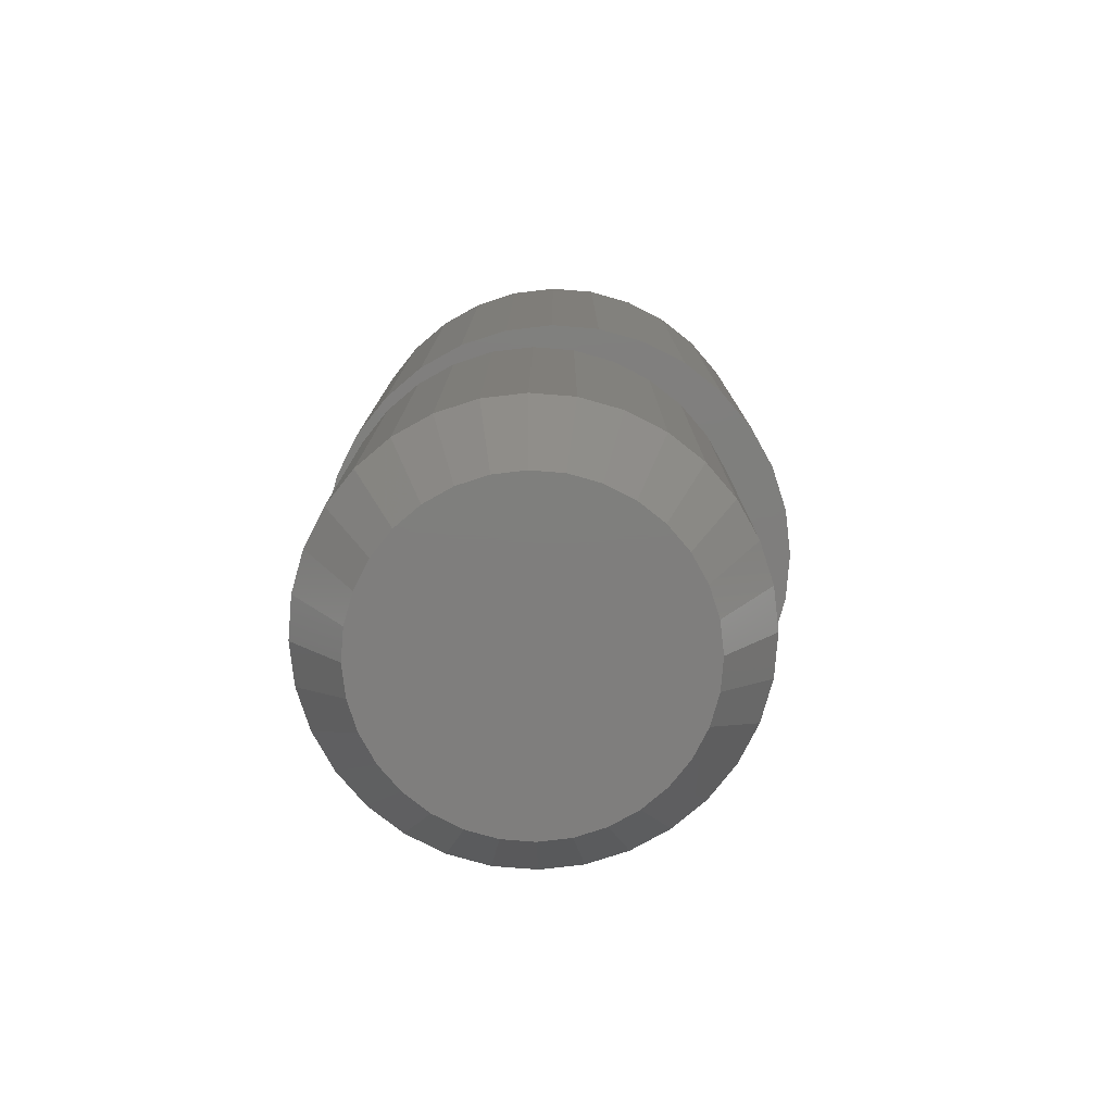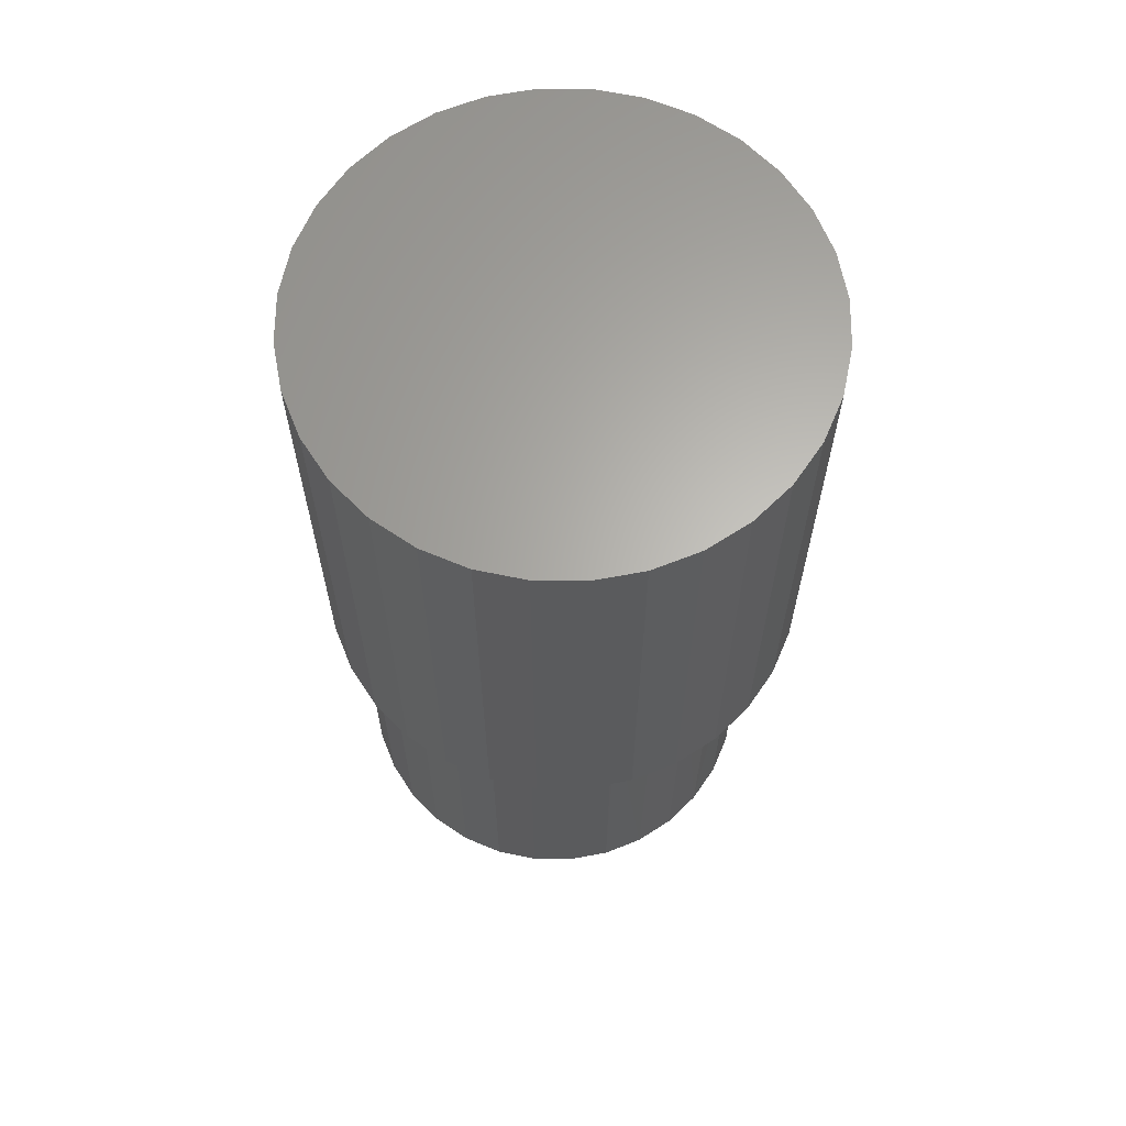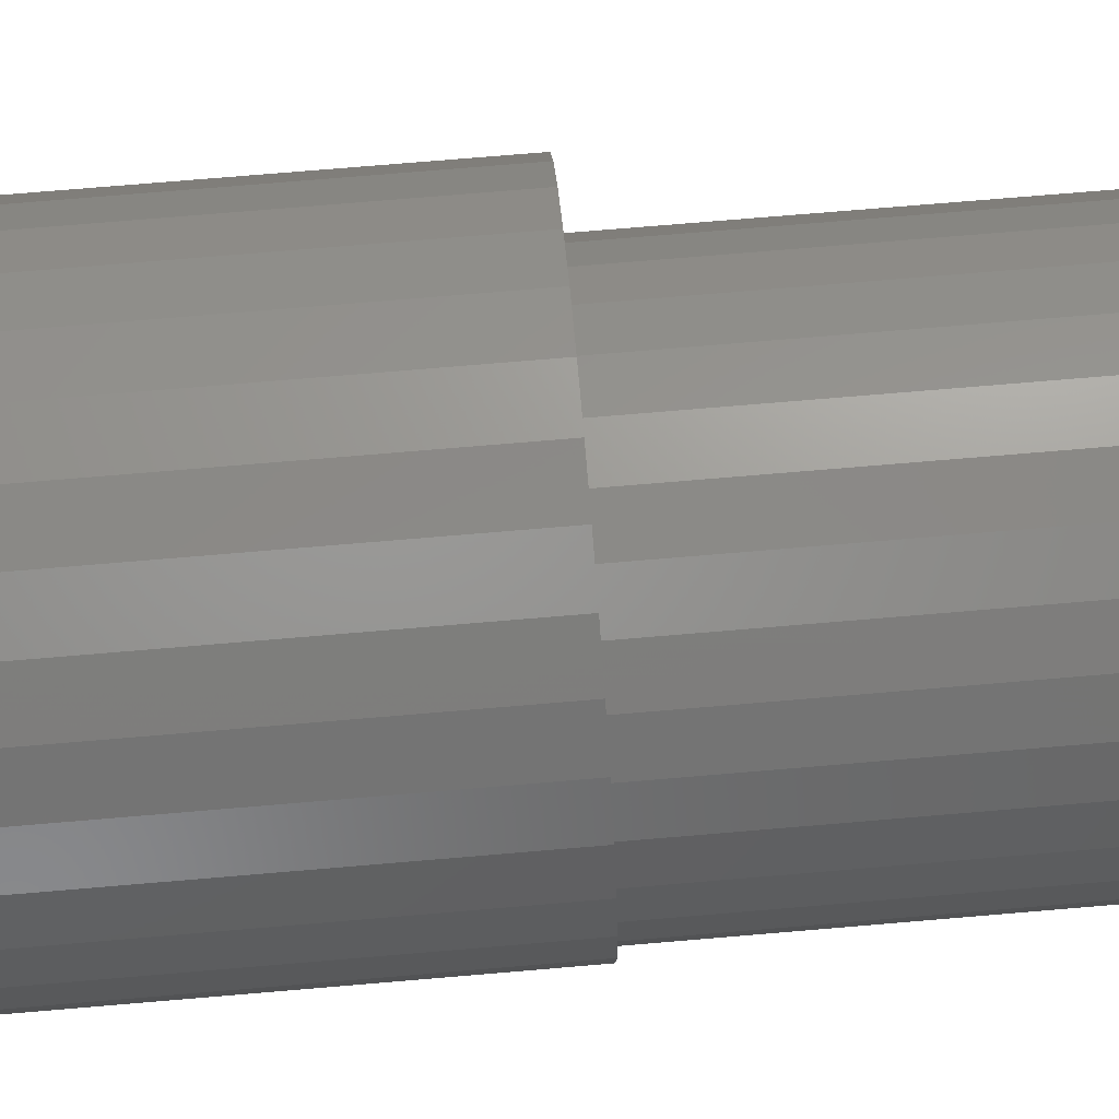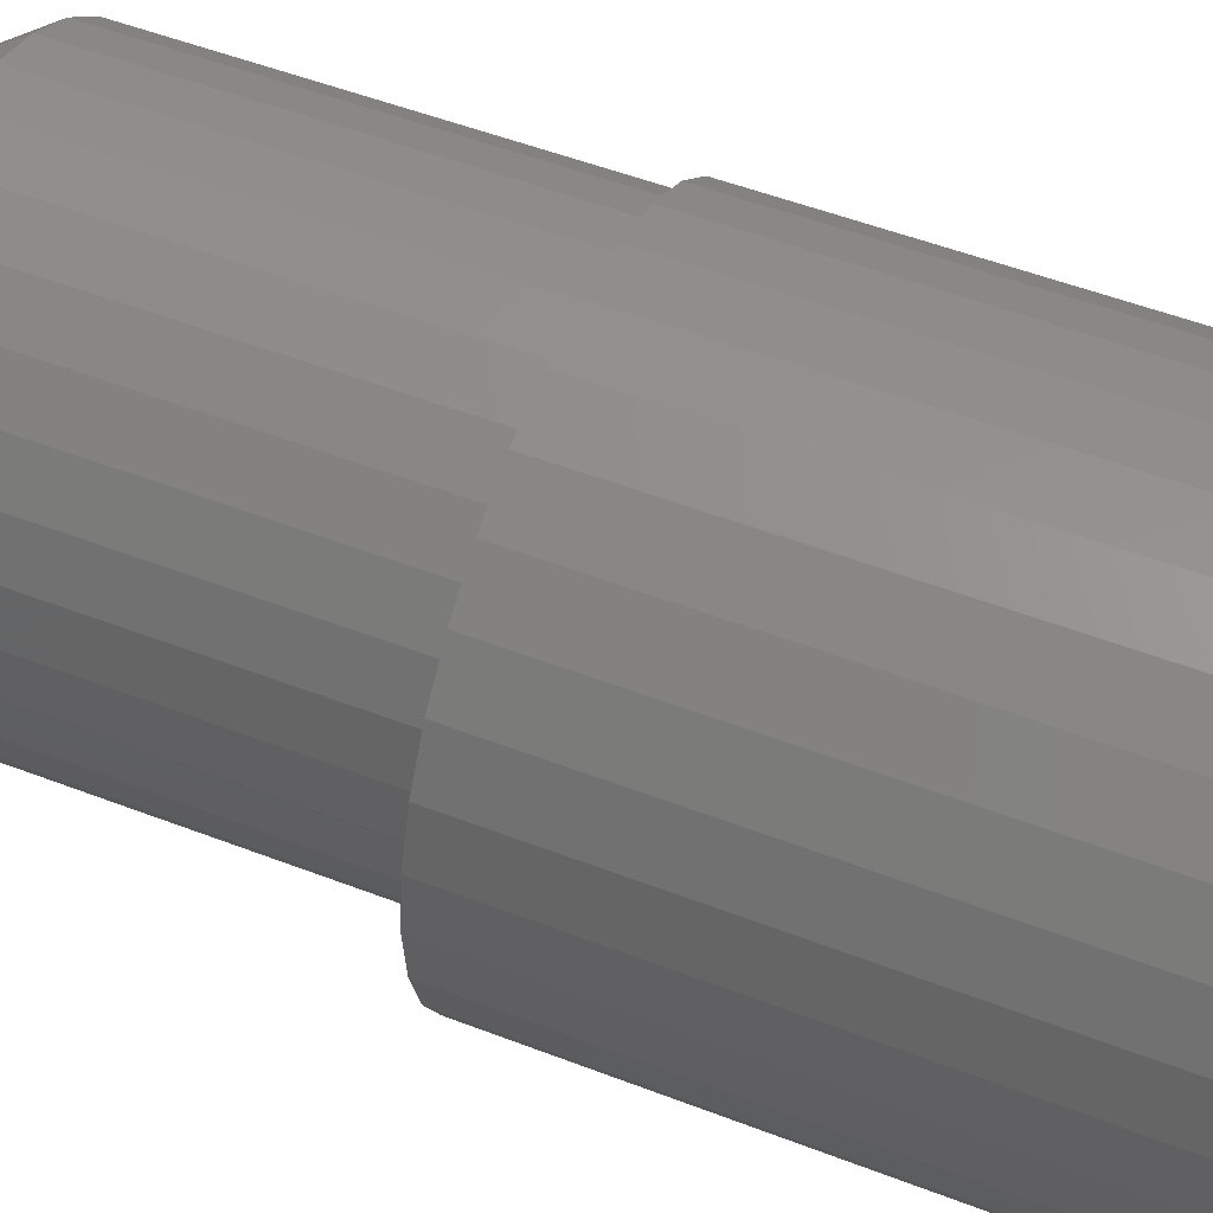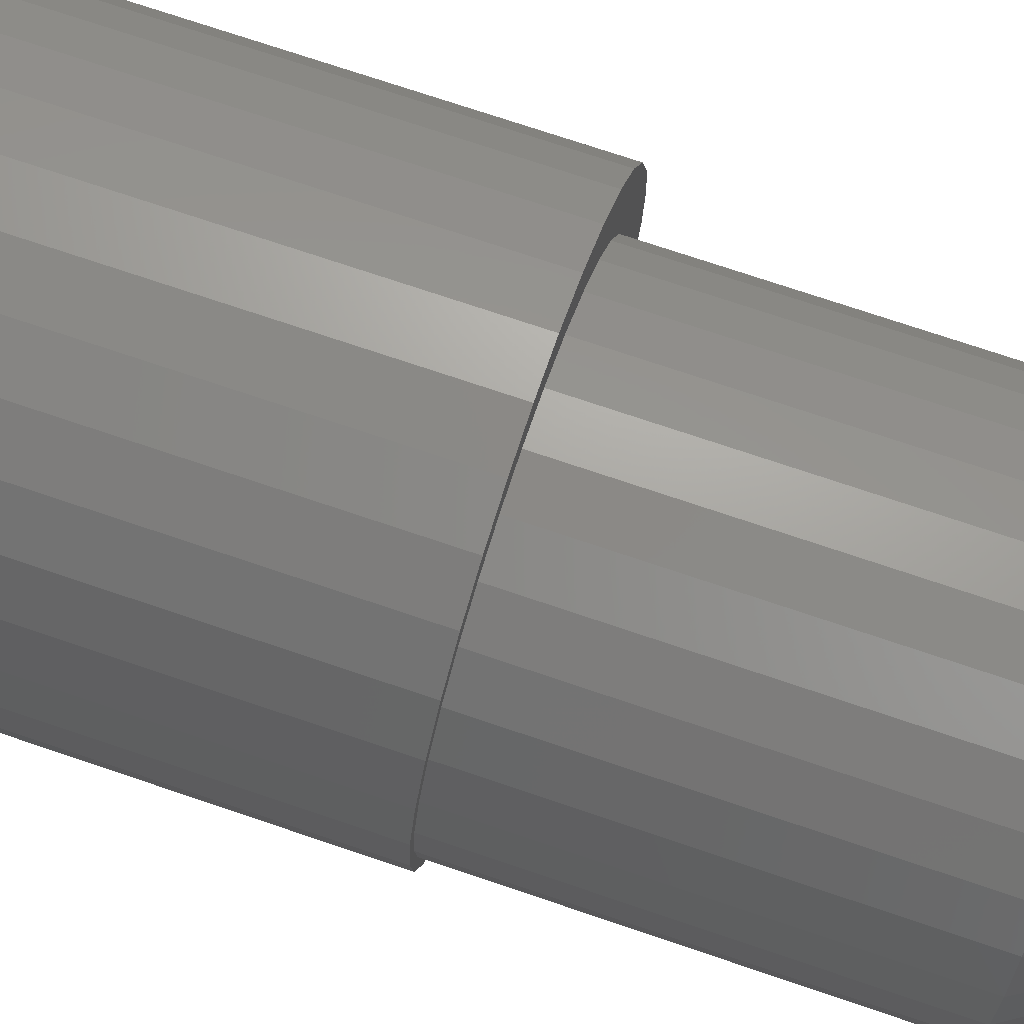
<metadata>
{"format":"stl","ext":"stl","renderer":"f3d","projection":"perspective","resolution":1024,"background":"white","views":[{"elev":-78.5,"azim":-10.2,"up":"+Y"},{"elev":64.2,"azim":73.7,"up":"+Y"},{"elev":74.6,"azim":-94.8,"up":"+Z"},{"elev":51.1,"azim":112.9,"up":"+Z"},{"elev":73.7,"azim":-71.3,"up":"+Z"}]}
</metadata>
<code>
# stl→obj: 224 verts, 444 faces
v 0.001727 -0.2656 0.04655
v -0.007354 -0.2656 0.04565
v -0.01609 -0.2656 0.043
v 0.01081 -0.2656 0.04565
v 0.01954 -0.2656 0.043
v -0.02413 -0.2656 0.0387
v 0.02759 -0.2656 0.0387
v -0.03119 -0.2656 0.03291
v 0.03464 -0.2656 0.03291
v -0.03697 -0.2656 0.02586
v 0.04043 -0.2656 0.02586
v -0.04128 -0.2656 0.01781
v 0.04473 -0.2656 0.01781
v -0.04392 -0.2656 0.009081
v 0.04738 -0.2656 0.009081
v 0.04738 -0.2656 -0.009081
v -0.04128 -0.2656 -0.01781
v 0.04473 -0.2656 -0.01781
v -0.03697 -0.2656 -0.02586
v 0.04043 -0.2656 -0.02586
v -0.03119 -0.2656 -0.03291
v 0.03464 -0.2656 -0.03291
v -0.02413 -0.2656 -0.0387
v 0.02759 -0.2656 -0.0387
v -0.01609 -0.2656 -0.043
v 0.01954 -0.2656 -0.043
v -0.007354 -0.2656 -0.04565
v 0.001727 -0.2656 -0.04655
v 0.01081 -0.2656 -0.04565
v 0.04827 -0.2656 -2.901e-17
v -0.04482 -0.2656 3.748e-09
v -0.04392 -0.2656 -0.009081
v 0.06246 -0.1328 -0.01327
v 0.0627 -0.2422 -0.01213
v 0.05917 -0.2422 -0.02379
v 0.05874 -0.1328 -0.0248
v 0.05342 -0.2422 -0.03454
v 0.06324 -0.1328 -0.001234
v 0.0639 -0.1328 -2.919e-17
v 0.0639 -0.2422 -4.441e-17
v -0.06044 -0.2422 1.65e-17
v -0.06044 -0.1328 1.65e-17
v -0.05925 -0.2422 -0.01213
v -0.05926 -0.1328 -0.01205
v -0.05571 -0.2422 -0.02379
v -0.05577 -0.1328 -0.02365
v -0.04997 -0.2422 -0.03454
v -0.0501 -0.1328 -0.03435
v -0.04223 -0.2422 -0.04396
v -0.04245 -0.1328 -0.04374
v -0.03281 -0.2422 -0.05169
v -0.03314 -0.1328 -0.05148
v -0.02206 -0.2422 -0.05744
v -0.0225 -0.1328 -0.05726
v -0.0104 -0.2422 -0.06098
v -0.01094 -0.1328 -0.06087
v 0.001727 -0.2422 -0.06217
v 0.001104 -0.1328 -0.06217
v 0.01386 -0.2422 -0.06098
v 0.01317 -0.1328 -0.06111
v 0.02552 -0.2422 -0.05744
v 0.0248 -0.1328 -0.05773
v 0.03627 -0.2422 -0.05169
v 0.03555 -0.1328 -0.05216
v 0.04569 -0.2422 -0.04396
v 0.04502 -0.1328 -0.04462
v 0.05285 -0.1328 -0.03538
v -0.05925 -0.1328 0.01213
v -0.05925 -0.2422 0.01213
v -0.05571 -0.1328 0.02379
v -0.05571 -0.2422 0.02379
v -0.04997 -0.1328 0.03454
v -0.04997 -0.2422 0.03454
v -0.04223 -0.1328 0.04396
v -0.04223 -0.2422 0.04396
v -0.03281 -0.1328 0.05169
v -0.03281 -0.2422 0.05169
v -0.02206 -0.1328 0.05744
v -0.02206 -0.2422 0.05744
v -0.0104 -0.1328 0.06098
v -0.0104 -0.2422 0.06098
v 0.001727 -0.1328 0.06217
v 0.001727 -0.2422 0.06217
v 0.01386 -0.1328 0.06098
v 0.01386 -0.2422 0.06098
v 0.02552 -0.1328 0.05744
v 0.02552 -0.2422 0.05744
v 0.03627 -0.1328 0.05169
v 0.03627 -0.2422 0.05169
v 0.04569 -0.1328 0.04396
v 0.04569 -0.2422 0.04396
v 0.05342 -0.1328 0.03454
v 0.05342 -0.2422 0.03454
v 0.05917 -0.1328 0.02379
v 0.05917 -0.2422 0.02379
v 0.0627 -0.1328 0.01213
v 0.0627 -0.2422 0.01213
v -0.01371 -0.1328 0.04972
v -0.003425 -0.1328 0.05294
v 0.007285 -0.1328 0.05411
v 0.01802 -0.1328 0.05318
v 0.02837 -0.1328 0.05019
v -0.02317 -0.1328 0.04457
v 0.03794 -0.1328 0.04524
v -0.03146 -0.1328 0.03769
v 0.04638 -0.1328 0.03854
v 0.05336 -0.1328 0.03033
v -0.03825 -0.1328 0.02932
v 0.05861 -0.1328 0.02093
v -0.0433 -0.1328 0.01981
v 0.06194 -0.1328 0.01068
v -0.0464 -0.1328 0.009489
v 0.05391 -0.1328 -0.03198
v -0.03812 -0.1328 -0.03198
v 0.05903 -0.1328 -0.02241
v -0.03124 -0.1328 -0.04037
v 0.04703 -0.1328 -0.04037
v -0.02285 -0.1328 -0.04725
v 0.03864 -0.1328 -0.04725
v -0.01329 -0.1328 -0.05237
v 0.02907 -0.1328 -0.05237
v -0.002903 -0.1328 -0.05552
v 0.01869 -0.1328 -0.05552
v 0.007895 -0.1328 -0.05658
v -0.04745 -0.1328 -0.001234
v -0.04324 -0.1328 -0.02241
v -0.04639 -0.1328 -0.01203
v 0.06218 -0.1328 -0.01203
v 0.007895 -0.1328 -0.0722
v 0.02174 -0.1328 -0.07084
v 0.03505 -0.1328 -0.0668
v -0.005951 -0.1328 -0.07084
v 0.03505 -0.1328 0.06433
v 0.02174 -0.1328 0.06837
v 0.007895 -0.1328 0.06974
v -0.005951 -0.1328 0.06837
v -0.01926 -0.1328 0.06433
v -0.03153 -0.1328 0.05778
v -0.04229 -0.1328 0.04895
v -0.05111 -0.1328 0.0382
v -0.05767 -0.1328 0.02593
v -0.06171 -0.1328 0.01261
v -0.06171 -0.1328 -0.01508
v -0.05767 -0.1328 -0.02839
v -0.05111 -0.1328 -0.04066
v -0.04229 -0.1328 -0.05142
v -0.03153 -0.1328 -0.06024
v -0.01926 -0.1328 -0.0668
v 0.04732 -0.1328 0.05778
v 0.05808 -0.1328 0.04895
v 0.0669 -0.1328 0.0382
v 0.07346 -0.1328 0.02593
v 0.0775 -0.1328 0.01261
v 0.0775 -0.1328 -0.01508
v 0.07346 -0.1328 -0.02839
v 0.0669 -0.1328 -0.04066
v 0.05808 -0.1328 -0.05142
v 0.04732 -0.1328 -0.06024
v 0.07887 -0.1328 -0.001234
v -0.06308 -0.1328 -0.001234
v 0.06218 -0.007812 0.009564
v 0.05391 -0.007812 0.02951
v 0.04703 -0.007812 0.0379
v 0.05903 -0.007812 0.01995
v 0.06324 -0.007812 -0.001234
v 0.03864 -0.007812 0.04478
v 0.02907 -0.007812 0.0499
v 0.01869 -0.007812 0.05305
v 0.007895 -0.007812 0.05411
v -0.002903 -0.007812 0.05305
v -0.01329 -0.007812 0.0499
v -0.02285 -0.007812 0.04478
v -0.03124 -0.007812 0.0379
v -0.03812 -0.007812 0.02951
v -0.04324 -0.007812 0.01995
v -0.04639 -0.007812 0.009564
v -0.04745 -0.007812 -0.001234
v 0.007895 -0.007812 -0.05658
v 0.01869 -0.007812 -0.05552
v 0.02907 -0.007812 -0.05237
v 0.03864 -0.007812 -0.04725
v 0.04703 -0.007812 -0.04037
v 0.05391 -0.007812 -0.03198
v 0.05903 -0.007812 -0.02241
v 0.06218 -0.007812 -0.01203
v -0.002903 -0.007812 -0.05552
v -0.01329 -0.007812 -0.05237
v -0.02285 -0.007812 -0.04725
v -0.03124 -0.007812 -0.04037
v -0.03812 -0.007812 -0.03198
v -0.04324 -0.007812 -0.02241
v -0.04639 -0.007812 -0.01203
v 0.07887 0.007812 -0.001234
v 0.0775 0.007812 -0.01508
v 0.07346 0.007812 -0.02839
v 0.0669 0.007812 -0.04066
v 0.05808 0.007812 -0.05142
v 0.04732 0.007812 -0.06024
v 0.03505 0.007812 -0.0668
v 0.02174 0.007812 -0.07084
v 0.007895 0.007812 -0.0722
v -0.005951 0.007812 -0.07084
v -0.01926 0.007812 -0.0668
v -0.03153 0.007812 -0.06024
v -0.04229 0.007812 -0.05142
v -0.05111 0.007812 -0.04066
v -0.05767 0.007812 -0.02839
v -0.06171 0.007812 -0.01508
v -0.06308 0.007812 -0.001234
v -0.06171 0.007812 0.01261
v -0.05767 0.007812 0.02593
v -0.05111 0.007812 0.0382
v -0.04229 0.007812 0.04895
v -0.03153 0.007812 0.05778
v -0.01926 0.007812 0.06433
v -0.005951 0.007812 0.06837
v 0.007895 0.007812 0.06974
v 0.02174 0.007812 0.06837
v 0.03505 0.007812 0.06433
v 0.04732 0.007812 0.05778
v 0.05808 0.007812 0.04895
v 0.0669 0.007812 0.0382
v 0.07346 0.007812 0.02593
v 0.0775 0.007812 0.01261
f 1 2 3
f 4 1 3
f 4 3 5
f 5 3 6
f 5 6 7
f 7 6 8
f 7 8 9
f 9 8 10
f 9 10 11
f 11 10 12
f 11 12 13
f 13 12 14
f 13 14 15
f 16 17 18
f 18 17 19
f 18 19 20
f 20 19 21
f 20 21 22
f 22 21 23
f 22 23 24
f 24 23 25
f 24 25 26
f 26 25 27
f 26 27 28
f 26 28 29
f 15 14 30
f 30 14 31
f 30 31 16
f 16 31 32
f 16 32 17
f 33 34 35
f 33 35 36
f 36 35 37
f 38 39 40
f 38 40 34
f 38 34 33
f 41 42 43
f 43 42 44
f 43 44 45
f 45 44 46
f 45 46 47
f 47 46 48
f 47 48 49
f 49 48 50
f 49 50 51
f 51 50 52
f 51 52 53
f 53 52 54
f 53 54 55
f 55 54 56
f 55 56 57
f 57 56 58
f 57 58 59
f 59 58 60
f 59 60 61
f 61 60 62
f 61 62 63
f 63 62 64
f 63 64 65
f 65 64 66
f 65 66 37
f 37 66 67
f 37 67 36
f 42 41 68
f 68 41 69
f 68 69 70
f 70 69 71
f 70 71 72
f 72 71 73
f 72 73 74
f 74 73 75
f 74 75 76
f 76 75 77
f 76 77 78
f 78 77 79
f 78 79 80
f 80 79 81
f 80 81 82
f 82 81 83
f 82 83 84
f 84 83 85
f 84 85 86
f 86 85 87
f 86 87 88
f 88 87 89
f 88 89 90
f 90 89 91
f 90 91 92
f 92 91 93
f 92 93 94
f 94 93 95
f 94 95 96
f 96 95 97
f 96 97 39
f 39 97 40
f 31 14 41
f 14 69 41
f 40 97 30
f 97 15 30
f 97 95 13
f 15 97 13
f 95 93 11
f 13 95 11
f 93 91 9
f 11 93 9
f 91 89 7
f 9 91 7
f 89 87 5
f 7 89 5
f 85 83 4
f 4 87 85
f 5 87 4
f 81 79 3
f 2 81 3
f 2 1 81
f 79 77 6
f 3 79 6
f 77 75 8
f 6 77 8
f 75 73 10
f 8 75 10
f 73 71 12
f 10 73 12
f 14 71 69
f 12 71 14
f 1 4 83
f 83 81 1
f 30 16 40
f 16 34 40
f 41 43 31
f 43 32 31
f 43 45 17
f 32 43 17
f 45 47 19
f 17 45 19
f 47 49 21
f 19 47 21
f 49 51 23
f 21 49 23
f 51 53 25
f 23 51 25
f 55 57 27
f 27 53 55
f 25 53 27
f 59 61 26
f 29 59 26
f 29 28 59
f 61 63 24
f 26 61 24
f 63 65 22
f 24 63 22
f 65 37 20
f 22 65 20
f 37 35 18
f 20 37 18
f 16 35 34
f 18 35 16
f 28 27 57
f 57 59 28
f 98 99 100
f 98 100 101
f 102 98 101
f 103 98 102
f 104 103 102
f 105 103 104
f 106 105 104
f 105 106 107
f 107 108 105
f 108 107 109
f 109 110 108
f 110 109 111
f 111 112 110
f 113 114 115
f 116 114 113
f 117 116 113
f 118 116 117
f 119 118 117
f 120 118 119
f 121 120 119
f 122 120 121
f 123 122 121
f 124 122 123
f 38 125 39
f 39 125 112
f 39 112 111
f 114 126 115
f 115 126 127
f 115 127 128
f 128 127 125
f 128 125 38
f 129 130 131
f 131 58 129
f 129 58 132
f 133 134 135
f 133 135 82
f 135 136 82
f 82 136 137
f 80 82 137
f 137 138 80
f 80 138 78
f 76 78 138
f 138 139 76
f 74 76 139
f 139 140 74
f 74 140 72
f 72 140 141
f 72 141 70
f 70 141 142
f 70 142 68
f 42 68 142
f 46 44 143
f 143 144 46
f 48 46 144
f 144 145 48
f 48 145 50
f 50 145 146
f 50 146 52
f 52 146 147
f 54 52 147
f 54 147 56
f 56 147 148
f 58 56 148
f 58 148 132
f 133 82 84
f 133 84 86
f 133 86 149
f 149 86 88
f 149 88 150
f 150 88 90
f 150 90 151
f 90 92 151
f 152 151 92
f 92 94 152
f 152 94 96
f 152 96 153
f 39 153 96
f 154 33 36
f 154 36 155
f 155 36 67
f 155 67 156
f 67 66 156
f 157 156 66
f 157 66 64
f 157 64 62
f 157 62 158
f 158 62 60
f 158 60 58
f 158 58 131
f 159 153 39
f 159 39 38
f 159 38 33
f 159 33 154
f 160 143 44
f 160 44 42
f 160 42 142
f 111 161 39
f 161 38 39
f 162 107 163
f 109 107 162
f 164 109 162
f 111 109 164
f 161 111 164
f 38 161 165
f 107 106 163
f 163 106 104
f 163 104 166
f 166 104 102
f 166 102 167
f 167 102 101
f 167 101 168
f 168 101 100
f 168 100 169
f 169 100 99
f 169 99 170
f 170 99 98
f 170 98 171
f 171 98 103
f 171 103 172
f 172 103 105
f 172 105 173
f 173 105 108
f 173 108 174
f 174 108 110
f 174 110 175
f 175 110 112
f 175 112 176
f 176 112 125
f 176 125 177
f 178 123 179
f 179 123 121
f 179 121 180
f 180 121 119
f 180 119 181
f 181 119 117
f 181 117 182
f 182 117 113
f 182 113 183
f 183 113 115
f 183 115 184
f 184 115 128
f 184 128 185
f 185 128 38
f 185 38 165
f 123 178 124
f 124 178 186
f 124 186 122
f 122 186 187
f 122 187 120
f 120 187 188
f 120 188 118
f 118 188 189
f 118 189 116
f 116 189 190
f 116 190 114
f 114 190 191
f 114 191 126
f 126 191 192
f 126 192 127
f 127 192 177
f 127 177 125
f 193 159 194
f 194 159 154
f 194 154 195
f 195 154 155
f 195 155 196
f 196 155 156
f 196 156 197
f 197 156 157
f 197 157 198
f 198 157 158
f 198 158 199
f 199 158 131
f 199 131 200
f 200 131 130
f 200 130 201
f 201 130 129
f 201 129 202
f 202 129 132
f 202 132 203
f 203 132 148
f 203 148 204
f 204 148 147
f 204 147 205
f 205 147 146
f 205 146 206
f 206 146 145
f 206 145 207
f 207 145 144
f 207 144 208
f 208 144 143
f 208 143 209
f 209 143 160
f 209 160 210
f 210 160 142
f 210 142 211
f 211 142 141
f 211 141 212
f 212 141 140
f 212 140 213
f 213 140 139
f 213 139 214
f 214 139 138
f 214 138 215
f 215 138 137
f 215 137 216
f 216 137 136
f 216 136 217
f 217 136 135
f 217 135 218
f 218 135 134
f 218 134 219
f 219 134 133
f 219 133 220
f 220 133 149
f 220 149 221
f 221 149 150
f 221 150 222
f 222 150 151
f 222 151 223
f 223 151 152
f 223 152 224
f 224 152 153
f 224 153 193
f 193 153 159
f 217 218 216
f 215 216 218
f 219 215 218
f 214 215 219
f 220 214 219
f 213 214 220
f 221 213 220
f 212 213 221
f 222 212 221
f 197 205 196
f 204 205 197
f 198 204 197
f 203 204 198
f 199 203 198
f 202 203 199
f 200 202 199
f 201 202 200
f 205 206 196
f 196 206 207
f 196 207 195
f 195 207 208
f 195 208 194
f 194 208 209
f 194 209 193
f 193 209 210
f 193 210 224
f 224 210 211
f 224 211 223
f 223 211 212
f 223 212 222
f 170 168 169
f 168 170 171
f 168 171 167
f 167 171 172
f 167 172 166
f 166 172 173
f 166 173 163
f 163 173 174
f 163 174 162
f 162 174 175
f 162 175 164
f 184 190 183
f 183 190 189
f 183 189 182
f 182 189 188
f 182 188 181
f 181 188 187
f 181 187 180
f 180 187 186
f 180 186 179
f 179 186 178
f 164 175 161
f 161 175 176
f 161 176 165
f 165 176 177
f 165 177 185
f 185 177 192
f 185 192 184
f 184 192 191
f 184 191 190

</code>
